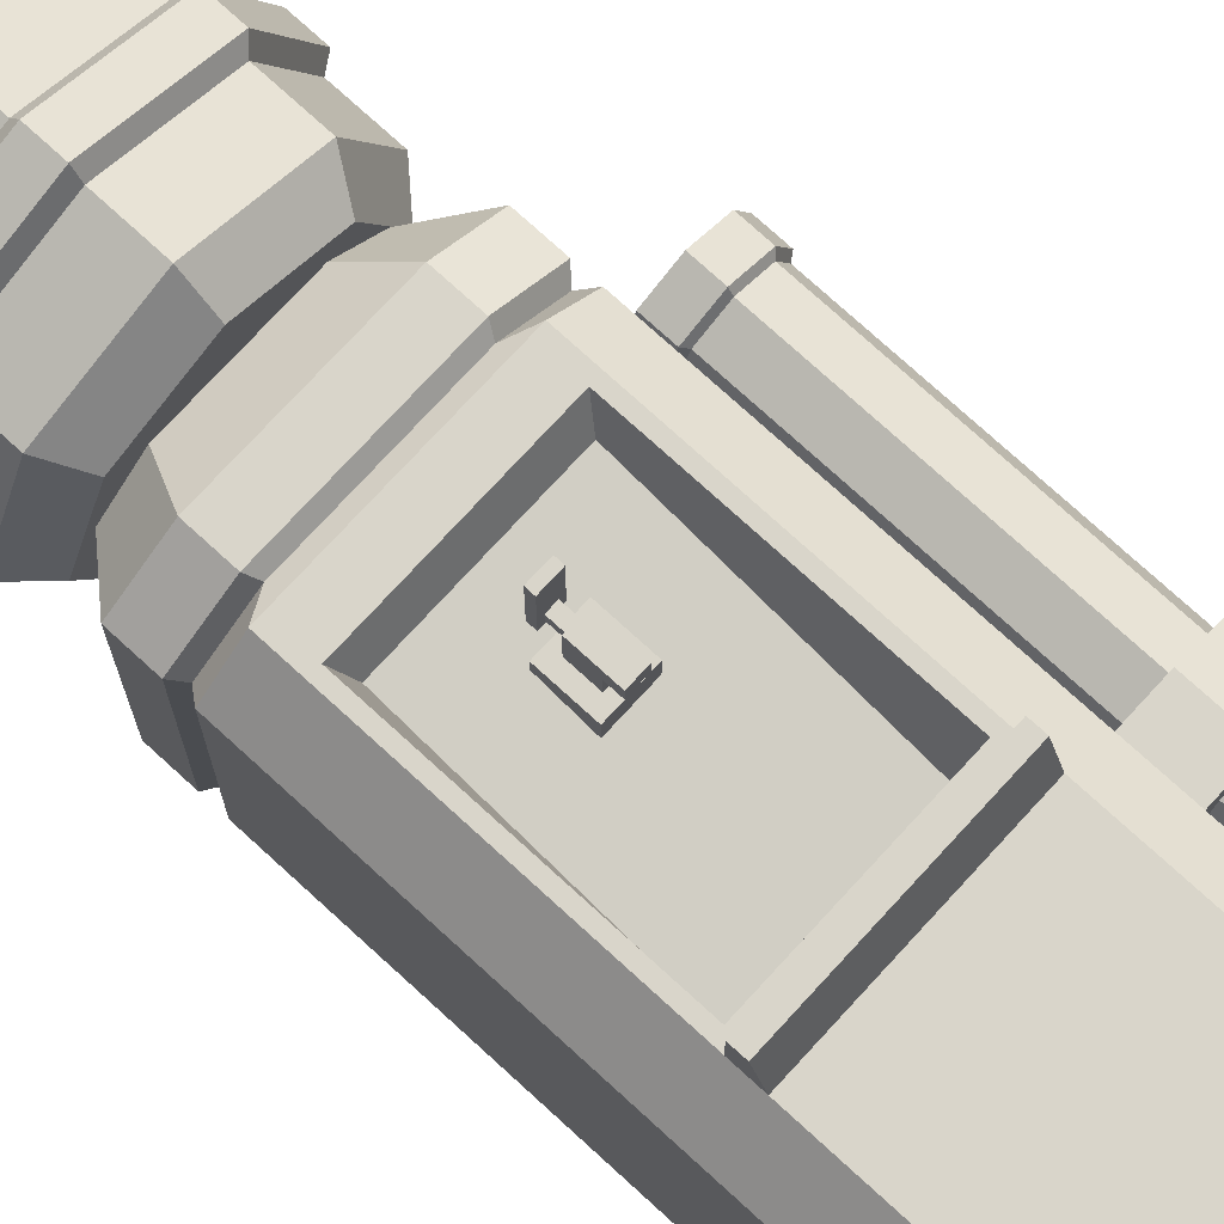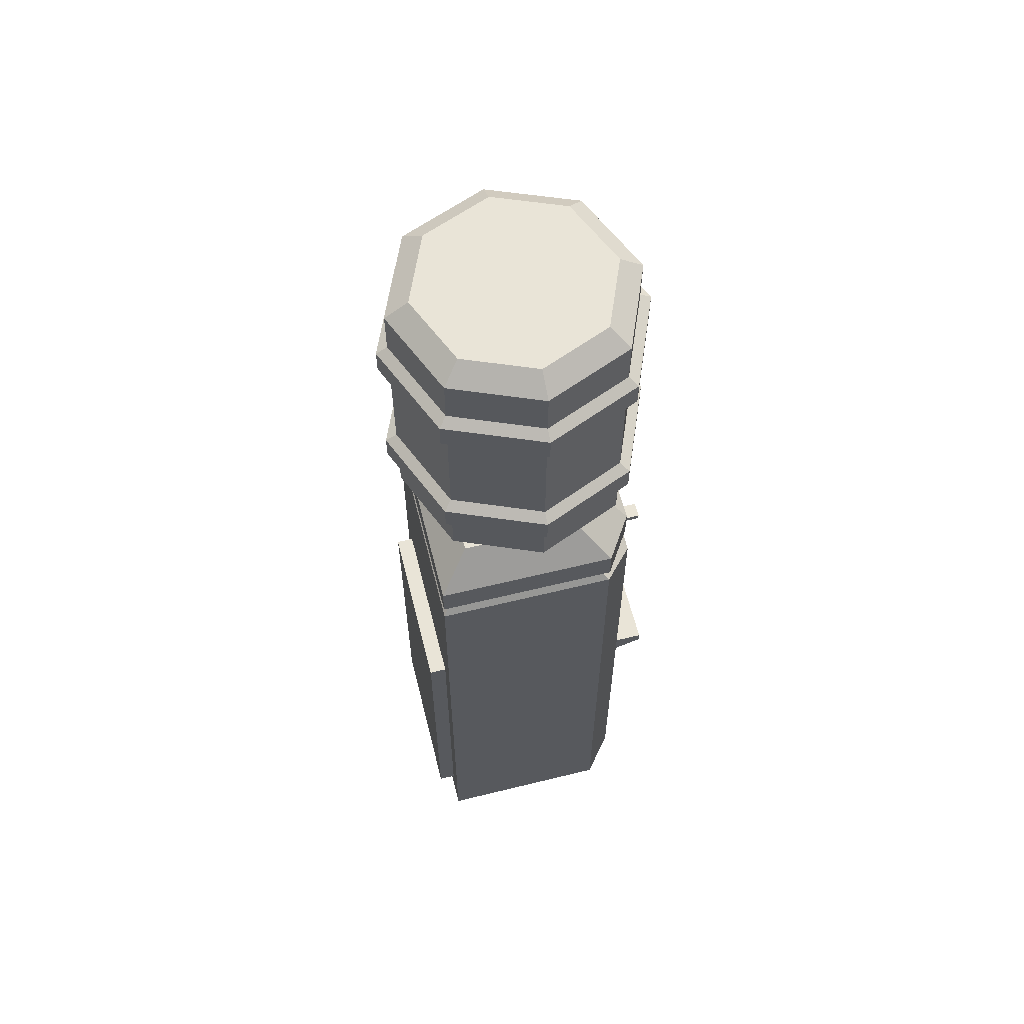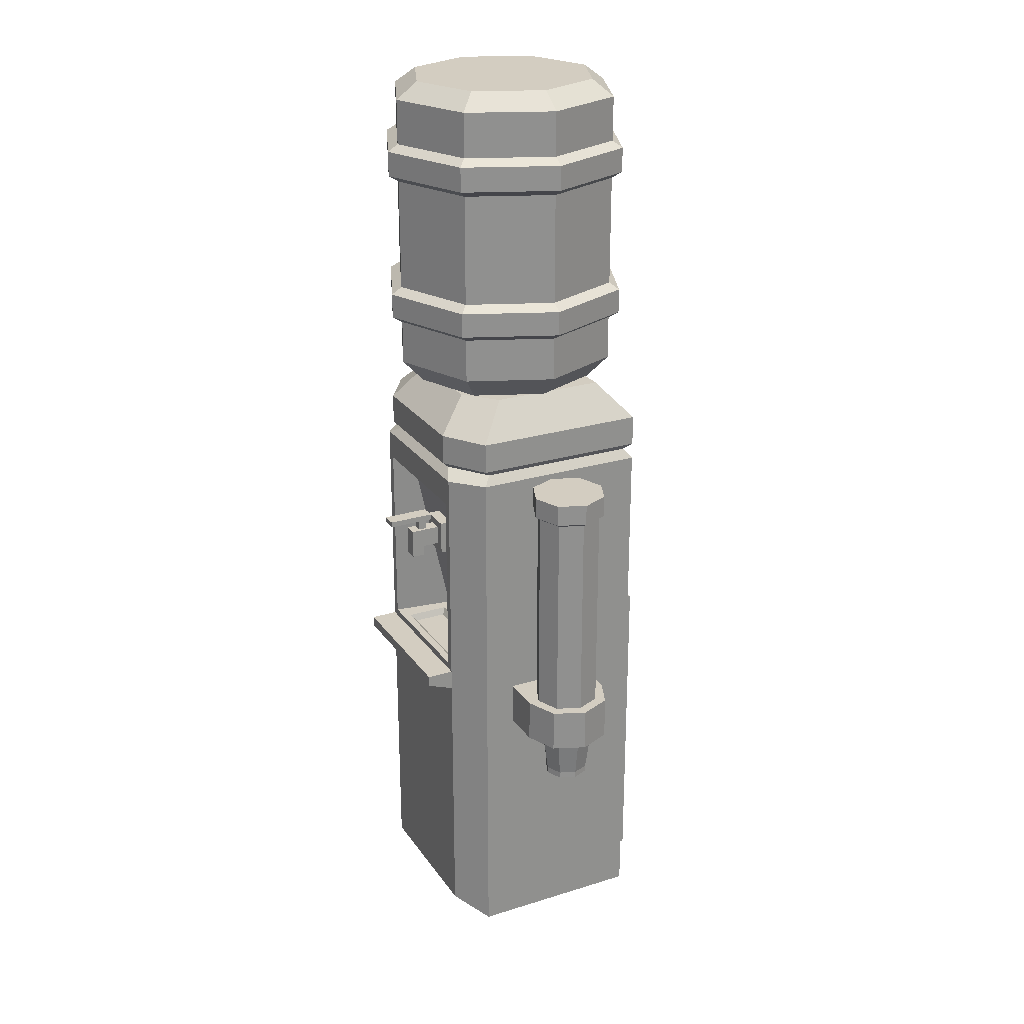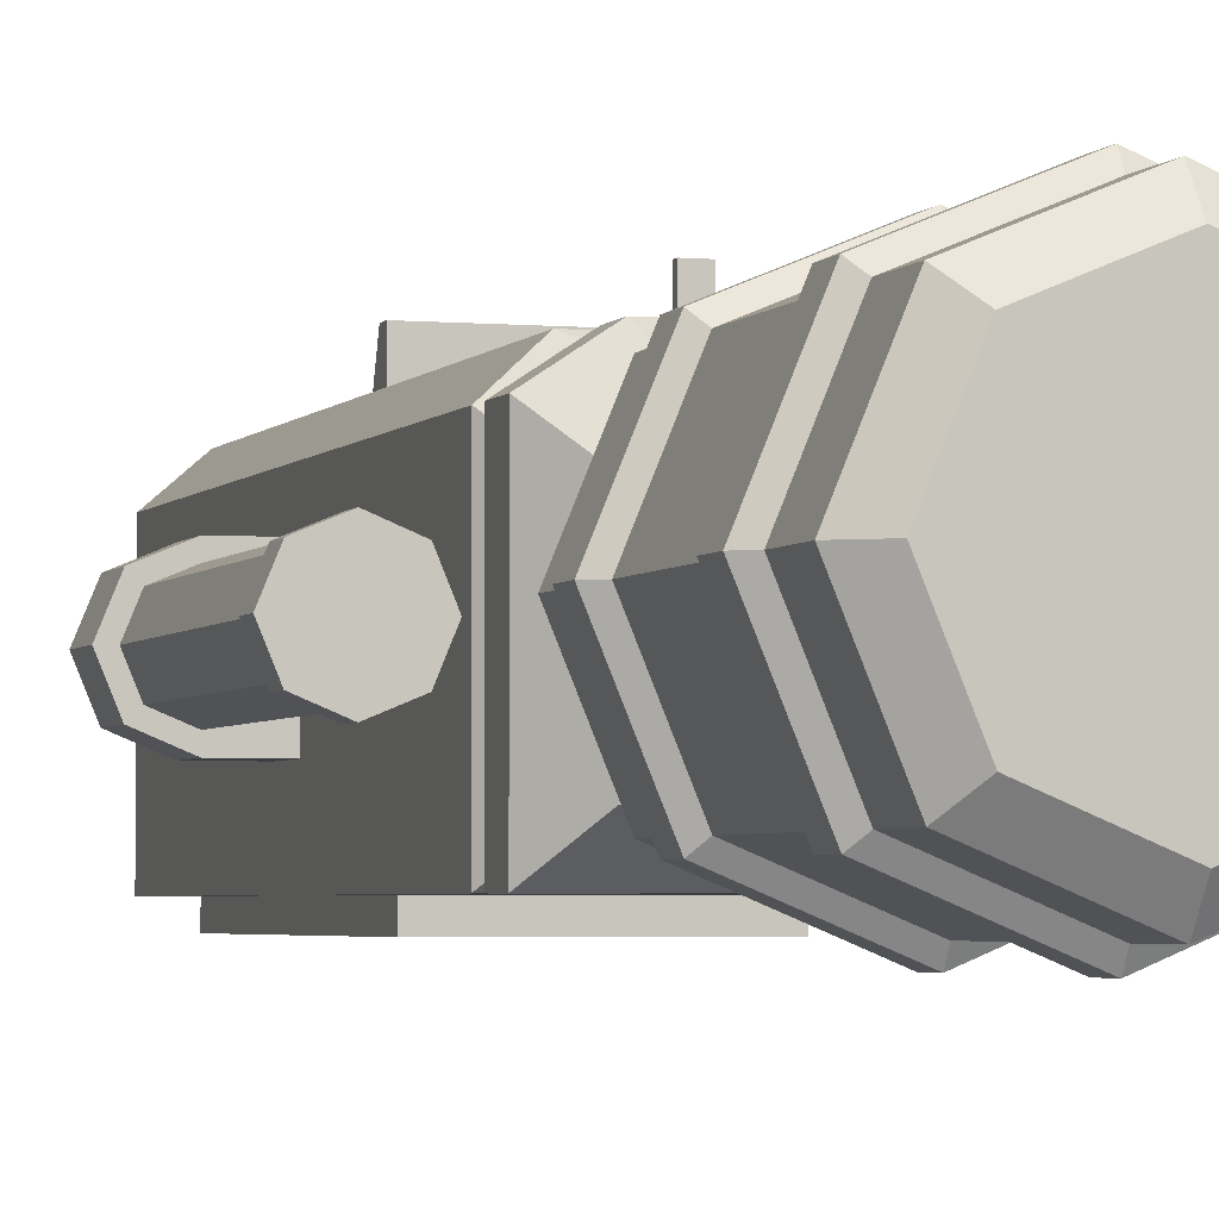
<metadata>
{"format":"obj","ext":"obj","renderer":"f3d","projection":"perspective","resolution":1024,"background":"white","views":[{"elev":74.7,"azim":-47.5,"up":"+Z"},{"elev":61.0,"azim":-104.1,"up":"+Y"},{"elev":24.8,"azim":63.3,"up":"+Y"},{"elev":-3.2,"azim":162.3,"up":"+Z"}]}
</metadata>
<code>
v 29.27 36.67 -3.327
v 26.44 36.67 -4.497
v 23.62 36.67 -3.327
v 22.45 36.67 -0.5008
v 23.62 36.67 2.325
v 26.44 36.67 3.495
v 29.27 36.67 2.325
v 30.44 36.67 -0.5008
v 26.44 36.67 -0.5008
v 30.54 50.99 -4.6
v 26.44 50.99 -6.298
v 22.34 50.99 -4.6
v 20.65 50.99 -0.5008
v 22.34 50.99 3.598
v 26.44 50.99 5.296
v 30.54 50.99 3.598
v 32.24 50.99 -0.5008
v 29.26 37.81 -3.321
v 26.44 37.81 -4.489
v 23.62 37.81 -3.321
v 22.45 37.81 -0.5008
v 23.62 37.81 2.319
v 26.44 37.81 3.487
v 29.26 37.81 2.319
v 30.43 37.81 -0.5008
v 30.64 53.45 -4.503
v 26.45 53.45 -6.239
v 22.26 53.45 -4.503
v 20.52 53.45 -0.3121
v 22.26 53.45 3.879
v 26.45 53.45 5.615
v 30.64 53.45 3.879
v 32.38 53.45 -0.3121
v 30.64 91.9 -4.503
v 26.45 91.9 -6.239
v 22.26 91.9 -4.503
v 20.52 91.9 -0.3121
v 22.26 91.9 3.879
v 26.45 91.9 5.615
v 30.64 91.9 3.879
v 32.38 91.9 -0.3121
v 30.64 45.72 -4.503
v 26.45 45.72 -6.239
v 22.26 45.72 -4.503
v 20.52 45.72 -0.3121
v 22.26 45.72 3.879
v 26.45 45.72 5.615
v 30.64 45.72 3.879
v 32.38 45.72 -0.3121
v 29.38 48.51 -3.24
v 26.45 48.51 -4.452
v 23.52 48.51 -3.24
v 22.31 48.51 -0.312
v 23.52 48.51 2.616
v 26.45 48.51 3.829
v 29.38 48.51 2.616
v 30.59 48.51 -0.312
v 32.03 53.45 -5.896
v 26.45 53.45 -8.21
v 32.03 45.72 -5.896
v 26.45 45.72 -8.21
v 18.55 53.45 -8.21
v 18.55 45.72 -8.21
v 18.55 53.45 -0.3121
v 18.55 45.72 -0.3121
v 18.55 53.45 7.586
v 18.55 45.72 7.586
v 26.45 53.45 7.586
v 26.45 45.72 7.586
v 32.03 53.45 5.273
v 32.03 45.72 5.273
v 34.35 53.45 -0.3121
v 34.35 45.72 -0.3121
v 31.27 96.28 -5.133
v 26.45 96.28 -7.13
v 26.45 96.28 -0.3121
v 21.63 96.28 -5.133
v 19.63 96.28 -0.3121
v 21.63 96.28 4.509
v 26.45 96.28 6.507
v 31.27 96.28 4.509
v 33.27 96.28 -0.3121
v 31.27 92.48 -5.133
v 26.45 92.48 -7.13
v 21.63 92.48 -5.133
v 19.63 92.48 -0.3121
v 21.63 92.48 4.509
v 26.45 92.48 6.507
v 31.27 92.48 4.509
v 33.27 92.48 -0.3121
v -19.21 0 13.13
v 19.21 0 13.13
v -14.04 111.5 7.743
v 14.04 111.5 7.743
v -14.04 111.5 -12.51
v 14.04 111.5 -12.51
v -19.21 0 -17.9
v 19.21 0 -17.9
v -17.94 98.69 -16.58
v -17.94 98.69 11.81
v 17.94 98.69 11.81
v 17.94 98.69 -16.58
v -19.21 97.06 -17.9
v -19.21 97.06 13.13
v 19.21 97.06 13.13
v 19.21 97.06 -17.9
v 19.21 99.96 13.13
v -19.21 99.96 13.13
v -19.21 99.96 -17.9
v 19.21 99.96 -17.9
v 19.21 105.4 13.13
v -19.21 105.4 13.13
v -19.21 105.4 -17.9
v 19.21 105.4 -17.9
v -19.21 70.39 -17.9
v -19.21 52.96 13.13
v 19.21 52.96 13.13
v 19.21 70.39 -17.9
v -13.81 56.67 18.19
v 13.81 56.67 18.19
v 13.81 93.36 18.19
v -13.81 93.36 18.19
v -13.81 3.34 18.19
v 13.81 3.34 18.19
v 13.81 49.62 18.19
v -13.81 49.62 18.19
v -12.24 5.264 18.19
v 12.24 5.264 18.19
v 12.24 47.7 18.19
v -12.24 47.7 18.19
v -13.81 52.96 18.19
v 13.81 52.96 18.19
v -13.81 54.75 22.99
v -13.81 56.67 22.99
v 13.81 54.75 22.99
v 13.81 56.67 22.99
v 9.163 20.26 18.19
v 10.63 20.26 18.19
v 10.63 26.36 18.19
v 9.163 26.36 18.19
v 15.13 64.72 -17.9
v -15.13 64.72 -17.9
v 15.13 5.672 -17.9
v -15.13 5.672 -17.9
v 15.13 64.72 -20.85
v -15.13 64.72 -20.85
v 15.13 5.672 -20.85
v -15.13 5.672 -20.85
v -13.81 97.06 18.19
v 13.81 97.06 18.19
v -10.77 98.69 16.87
v 10.77 98.69 16.87
v 11.53 99.96 18.19
v -11.53 99.96 18.19
v 11.53 105.4 18.19
v -11.53 105.4 18.19
v -8.423 111.5 12.8
v 8.423 111.5 12.8
v -1.226 76.47 18.03
v 1.226 76.47 18.03
v 1.226 76.47 20.21
v -1.226 76.47 20.21
v -8.463 56.65 15.65
v 8.463 56.65 15.65
v 8.463 56.65 9.725
v -8.463 56.65 9.725
v 12.4 92.01 18.19
v 12.4 57.92 18.19
v 10.96 90.14 14.29
v 10.96 57.92 7.179
v -12.4 92.01 18.19
v -10.96 90.14 14.29
v -12.4 57.92 18.19
v -10.96 57.92 7.179
v 9.046 57.92 16.81
v -9.046 57.92 16.81
v 9.046 57.92 9.065
v -9.046 57.92 9.065
v 2.87 76.99 11.39
v -2.87 76.99 11.39
v 2.87 83.15 12.75
v -2.87 83.15 12.75
v 2.87 76.99 14.93
v -2.87 76.99 14.93
v 2.87 83.15 14.93
v -2.87 83.15 14.93
v 1.226 78.33 14.93
v -1.226 78.33 14.93
v 1.226 81.81 14.93
v -1.226 81.81 14.93
v 1.226 78.33 18.03
v -1.226 78.33 18.03
v 1.226 81.81 20.21
v 1.35 84.84 16.39
v -1.35 84.84 16.39
v -1.35 84.84 24.65
v 1.35 84.84 24.65
v -1.226 81.81 20.21
v -0.6692 81.81 17.15
v 0.6693 81.81 17.15
v -0.6692 81.81 18.63
v 0.6693 81.81 18.63
v -0.6692 83.83 17.15
v 0.6693 83.83 17.15
v -0.6692 83.83 18.63
v 0.6693 83.83 18.63
v -1.35 83.83 16.39
v 1.35 83.83 16.39
v -1.35 83.83 24.65
v 1.35 83.83 24.65
v 0 143.6 -20.73
v -14.66 143.6 -14.66
v -20.73 143.6 0
v -14.66 143.6 14.66
v 0 143.6 20.73
v 14.66 143.6 14.66
v 20.73 143.6 0
v 14.66 143.6 -14.66
v 11.86 112.4 -11.86
v 0 112.4 -16.78
v -11.86 112.4 -11.86
v -16.78 112.4 0
v -11.86 112.4 11.86
v 0 112.4 16.78
v 11.86 112.4 11.86
v 16.78 112.4 0
v 0 112.4 0
v 0 116.5 -20.73
v -14.66 116.5 -14.66
v -20.73 116.5 0
v -14.66 116.5 14.66
v 0 116.5 20.73
v 14.66 116.5 14.66
v 20.73 116.5 0
v 14.66 116.5 -14.66
v 20.73 124.4 0
v 14.66 124.4 14.66
v 0 124.4 20.73
v -14.66 124.4 14.66
v -20.73 124.4 0
v -14.66 124.4 -14.66
v 0 124.4 -20.73
v 14.66 124.4 -14.66
v 20.73 131.1 0
v 14.66 131.1 14.66
v 0 131.1 20.73
v -14.66 131.1 14.66
v -20.73 131.1 0
v -14.66 131.1 -14.66
v 0 131.1 -20.73
v 14.66 131.1 -14.66
v 22.61 125.5 0
v 15.99 125.5 15.99
v 22.61 129.9 0
v 15.99 129.9 15.99
v 0 125.5 22.61
v 0 129.9 22.61
v -15.99 125.5 15.99
v -15.99 129.9 15.99
v -22.61 125.5 0
v -22.61 129.9 0
v -15.99 125.5 -15.99
v -15.99 129.9 -15.99
v 0 125.5 -22.61
v 0 129.9 -22.61
v 15.99 125.5 -15.99
v 15.99 129.9 -15.99
v 0 143.6 0
v 30.64 63 -4.503
v 26.45 63 -6.239
v 22.26 63 -4.503
v 20.52 63 -0.3121
v 22.26 63 3.879
v 26.45 63 5.615
v 30.64 63 3.879
v 32.38 63 -0.3121
v 26.45 60.58 5.615
v 22.26 60.58 3.879
v 20.52 60.58 -0.3121
v 22.26 60.58 -4.503
v 26.45 60.58 -6.239
v 30.64 60.58 -4.503
v 32.38 60.58 -0.3121
v 30.64 60.58 3.879
v 26.45 58.17 5.615
v 22.26 58.17 3.879
v 20.52 58.17 -0.3121
v 22.26 58.17 -4.503
v 26.45 58.17 -6.239
v 30.64 58.17 -4.503
v 32.38 58.17 -0.3121
v 30.64 58.17 3.879
v 26.45 55.75 5.615
v 22.26 55.75 3.879
v 20.52 55.75 -0.3121
v 22.26 55.75 -4.503
v 26.45 55.75 -6.239
v 30.64 55.75 -4.503
v 32.38 55.75 -0.3121
v 30.64 55.75 3.879
f 2 1 9
f 3 2 9
f 4 3 9
f 5 4 9
f 6 5 9
f 7 6 9
f 8 7 9
f 1 8 9
f 18 19 11 10
f 19 20 12 11
f 20 21 13 12
f 21 22 14 13
f 22 23 15 14
f 23 24 16 15
f 24 25 17 16
f 25 18 10 17
f 1 2 19 18
f 2 3 20 19
f 3 4 21 20
f 4 5 22 21
f 5 6 23 22
f 6 7 24 23
f 7 8 25 24
f 8 1 18 25
f 269 270 35 34
f 270 271 36 35
f 271 272 37 36
f 272 273 38 37
f 273 274 39 38
f 274 275 40 39
f 275 276 41 40
f 276 269 34 41
f 74 75 76
f 75 77 76
f 77 78 76
f 78 79 76
f 79 80 76
f 80 81 76
f 81 82 76
f 82 74 76
f 59 58 60 61
f 62 59 61 63
f 64 62 63 65
f 66 64 65 67
f 68 66 67 69
f 70 68 69 71
f 72 70 71 73
f 58 72 73 60
f 83 84 75 74
f 84 85 77 75
f 85 86 78 77
f 86 87 79 78
f 87 88 80 79
f 88 89 81 80
f 89 90 82 81
f 90 83 74 82
f 43 42 50 51
f 44 43 51 52
f 45 44 52 53
f 46 45 53 54
f 47 46 54 55
f 48 47 55 56
f 49 48 56 57
f 42 49 57 50
f 27 26 58 59
f 42 43 61 60
f 28 27 59 62
f 43 44 63 61
f 29 28 62 64
f 44 45 65 63
f 30 29 64 66
f 45 46 67 65
f 31 30 66 68
f 46 47 69 67
f 32 31 68 70
f 47 48 71 69
f 33 32 70 72
f 48 49 73 71
f 26 33 72 58
f 49 42 60 73
f 34 35 84 83
f 35 36 85 84
f 36 37 86 85
f 37 38 87 86
f 38 39 88 87
f 39 40 89 88
f 40 41 90 89
f 41 34 83 90
f 100 151 154 108
f 93 157 158 94 96 95
f 109 110 102 99
f 97 98 92 91
f 101 102 110 107
f 99 100 108 109
f 103 104 100 99
f 104 149 151 100
f 105 106 102 101
f 99 102 106 103
f 115 116 104 103
f 159 160 161 162
f 117 118 106 105
f 103 106 118 115
f 108 154 156 112
f 109 108 112 113
f 113 114 110 109
f 107 110 114 111
f 112 156 157 93
f 113 112 93 95
f 95 96 114 113
f 111 114 96 94
f 97 91 116 115
f 137 138 139 140
f 92 98 118 117
f 146 145 147 148
f 116 131 119
f 117 105 121 120
f 122 149 104
f 104 116 119 122
f 163 164 165 166
f 168 167 169 170
f 167 171 172 169
f 171 173 174 172
f 91 92 124 123
f 92 117 125 124
f 126 131 116
f 116 91 123 126
f 123 124 128 127
f 124 125 129 128
f 125 126 130 129
f 126 123 127 130
f 173 168 175 176
f 168 170 177 175
f 170 174 178 177
f 174 173 176 178
f 176 175 164 163
f 175 177 165 164
f 177 178 166 165
f 178 176 163 166
f 174 170 179 180
f 170 169 181 179
f 169 172 182 181
f 172 174 180 182
f 180 179 183 184
f 179 181 185 183
f 181 182 186 185
f 182 180 184 186
f 184 183 187 188
f 183 185 189 187
f 185 186 190 189
f 186 184 188 190
f 188 187 191 192
f 187 189 193 191
f 194 195 196 197
f 190 188 192 198
f 192 191 160 159
f 191 193 161 160
f 193 198 162 161
f 198 192 159 162
f 189 190 199 200
f 190 198 201 199
f 198 193 202 201
f 193 189 200 202
f 200 199 203 204
f 199 201 205 203
f 201 202 206 205
f 202 200 204 206
f 204 203 207 208
f 203 205 209 207
f 205 206 210 209
f 206 204 208 210
f 208 207 195 194
f 207 209 196 195
f 209 210 197 196
f 210 208 194 197
f 125 132 131 126
f 134 133 135 136
f 117 132 125
f 120 132 117
f 119 131 133 134
f 131 132 135 133
f 132 120 136 135
f 120 119 134 136
f 127 128 138 137
f 128 129 139 138
f 129 130 140 139
f 130 127 137 140
f 115 118 141 142
f 118 98 143 141
f 98 97 144 143
f 97 115 142 144
f 142 141 145 146
f 141 143 147 145
f 143 144 148 147
f 144 142 146 148
f 105 150 121
f 152 150 105 101
f 153 152 101 107
f 155 153 107 111
f 156 154 153 155
f 154 151 152 153
f 151 149 150 152
f 121 150 149 122
f 158 155 111 94
f 157 156 155 158
f 120 121 167 168
f 121 122 171 167
f 122 119 173 171
f 119 120 168 173
f 220 219 227
f 221 220 227
f 222 221 227
f 223 222 227
f 224 223 227
f 225 224 227
f 226 225 227
f 219 226 227
f 228 229 241 242
f 229 230 240 241
f 230 231 239 240
f 231 232 238 239
f 232 233 237 238
f 233 234 236 237
f 234 235 243 236
f 235 228 242 243
f 220 221 229 228
f 221 222 230 229
f 222 223 231 230
f 223 224 232 231
f 224 225 233 232
f 225 226 234 233
f 226 219 235 234
f 219 220 228 235
f 253 252 254 255
f 256 253 255 257
f 258 256 257 259
f 260 258 259 261
f 262 260 261 263
f 264 262 263 265
f 266 264 265 267
f 252 266 267 254
f 237 236 252 253
f 244 245 255 254
f 238 237 253 256
f 245 246 257 255
f 239 238 256 258
f 246 247 259 257
f 240 239 258 260
f 247 248 261 259
f 241 240 260 262
f 248 249 263 261
f 242 241 262 264
f 249 250 265 263
f 243 242 264 266
f 250 251 267 265
f 236 243 266 252
f 251 244 254 267
f 213 212 249 248
f 214 213 248 247
f 215 214 247 246
f 216 215 246 245
f 217 216 245 244
f 218 217 244 251
f 211 218 251 250
f 212 211 250 249
f 212 213 268
f 213 214 268
f 214 215 268
f 215 216 268
f 216 217 268
f 217 218 268
f 218 211 268
f 211 212 268
f 26 27 297 298
f 27 28 296 297
f 28 29 295 296
f 29 30 294 295
f 30 31 293 294
f 31 32 300 293
f 32 33 299 300
f 33 26 298 299
f 278 277 274 273
f 279 278 273 272
f 280 279 272 271
f 281 280 271 270
f 282 281 270 269
f 283 282 269 276
f 284 283 276 275
f 277 284 275 274
f 286 285 277 278
f 287 286 278 279
f 288 287 279 280
f 289 288 280 281
f 290 289 281 282
f 291 290 282 283
f 292 291 283 284
f 285 292 284 277
f 294 293 285 286
f 295 294 286 287
f 296 295 287 288
f 297 296 288 289
f 298 297 289 290
f 299 298 290 291
f 300 299 291 292
f 293 300 292 285
v -14.66 150.7 -14.66
v 0 150.7 -20.73
v -20.73 150.7 0
v -14.66 150.7 14.66
v 0 150.7 20.73
v 14.66 150.7 14.66
v 20.73 150.7 0
v 14.66 150.7 -14.66
v 11.86 168.1 -11.86
v 0 168.1 -16.78
v -11.86 168.1 -11.86
v -16.78 168.1 0
v -11.86 168.1 11.86
v 0 168.1 16.78
v 11.86 168.1 11.86
v 16.78 168.1 0
v 0 168.1 0
v 20.73 165.2 0
v 14.66 165.2 14.66
v 0 165.2 20.73
v -14.66 165.2 14.66
v -20.73 165.2 0
v -14.66 165.2 -14.66
v 0 165.2 -20.73
v 14.66 165.2 -14.66
v 0 157.4 -20.73
v -14.66 157.4 -14.66
v -20.73 157.4 0
v -14.66 157.4 14.66
v 0 157.4 20.73
v 14.66 157.4 14.66
v 20.73 157.4 0
v 14.66 157.4 -14.66
v 0 151.9 -22.61
v -15.99 151.9 -15.99
v -15.99 156.2 -15.99
v 0 156.2 -22.61
v -22.61 151.9 0
v -22.61 156.2 0
v -15.99 151.9 15.99
v -15.99 156.2 15.99
v 0 151.9 22.61
v 0 156.2 22.61
v 15.99 151.9 15.99
v 15.99 156.2 15.99
v 22.61 151.9 0
v 22.61 156.2 0
v 15.99 151.9 -15.99
v 15.99 156.2 -15.99
v 0 143.6 -20.73
v -14.66 143.6 -14.66
v -20.73 143.6 0
v -14.66 143.6 14.66
v 0 143.6 20.73
v 14.66 143.6 14.66
v 20.73 143.6 0
v 14.66 143.6 -14.66
f 301 302 350 351
f 303 301 351 352
f 304 303 352 353
f 305 304 353 354
f 306 305 354 355
f 307 306 355 356
f 308 307 356 357
f 302 308 357 350
f 333 326 324 325
f 326 327 323 324
f 327 328 322 323
f 328 329 321 322
f 329 330 320 321
f 330 331 319 320
f 331 332 318 319
f 332 333 325 318
f 309 310 317
f 310 311 317
f 311 312 317
f 312 313 317
f 313 314 317
f 314 315 317
f 315 316 317
f 316 309 317
f 319 318 316 315
f 320 319 315 314
f 321 320 314 313
f 322 321 313 312
f 323 322 312 311
f 324 323 311 310
f 325 324 310 309
f 318 325 309 316
f 334 335 336 337
f 335 338 339 336
f 338 340 341 339
f 340 342 343 341
f 342 344 345 343
f 344 346 347 345
f 346 348 349 347
f 348 334 337 349
f 302 301 335 334
f 327 326 337 336
f 301 303 338 335
f 328 327 336 339
f 303 304 340 338
f 329 328 339 341
f 304 305 342 340
f 330 329 341 343
f 305 306 344 342
f 331 330 343 345
f 306 307 346 344
f 332 331 345 347
f 307 308 348 346
f 333 332 347 349
f 308 302 334 348
f 326 333 349 337

</code>
